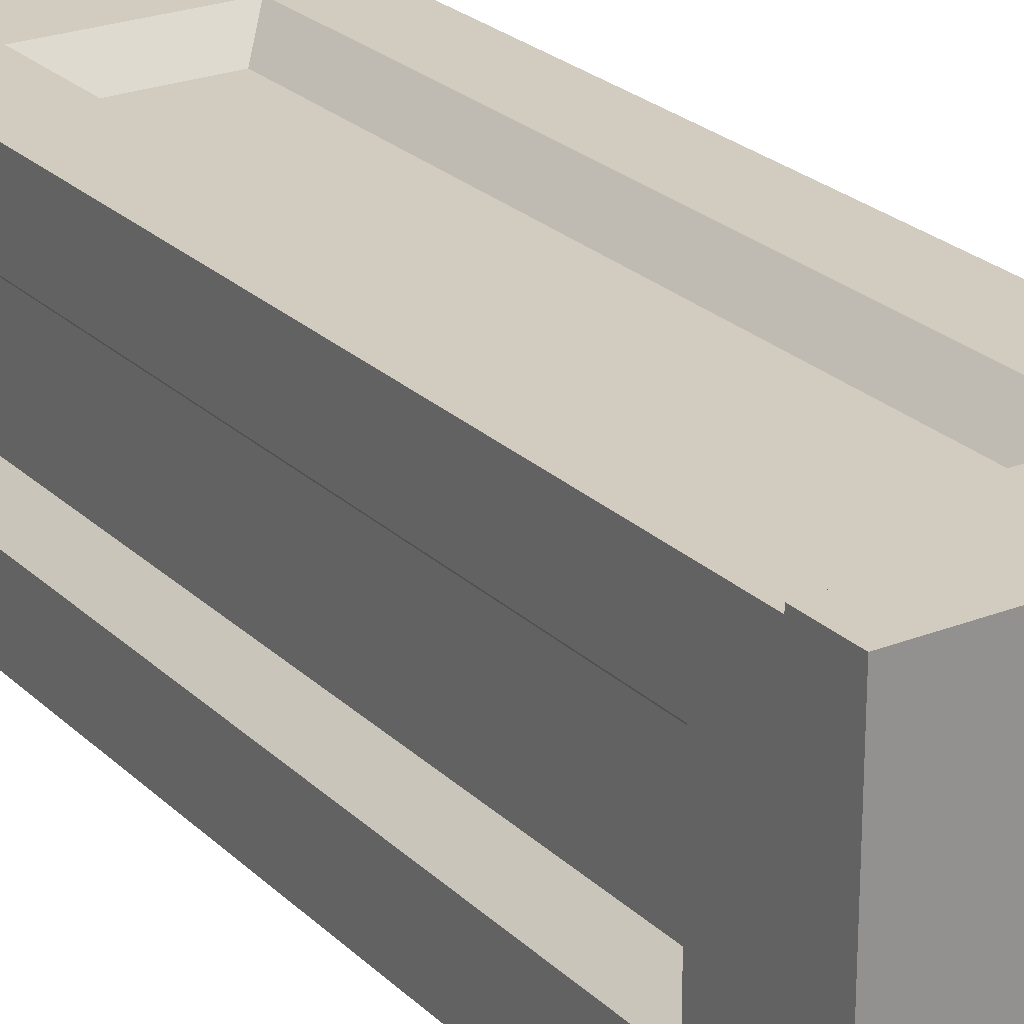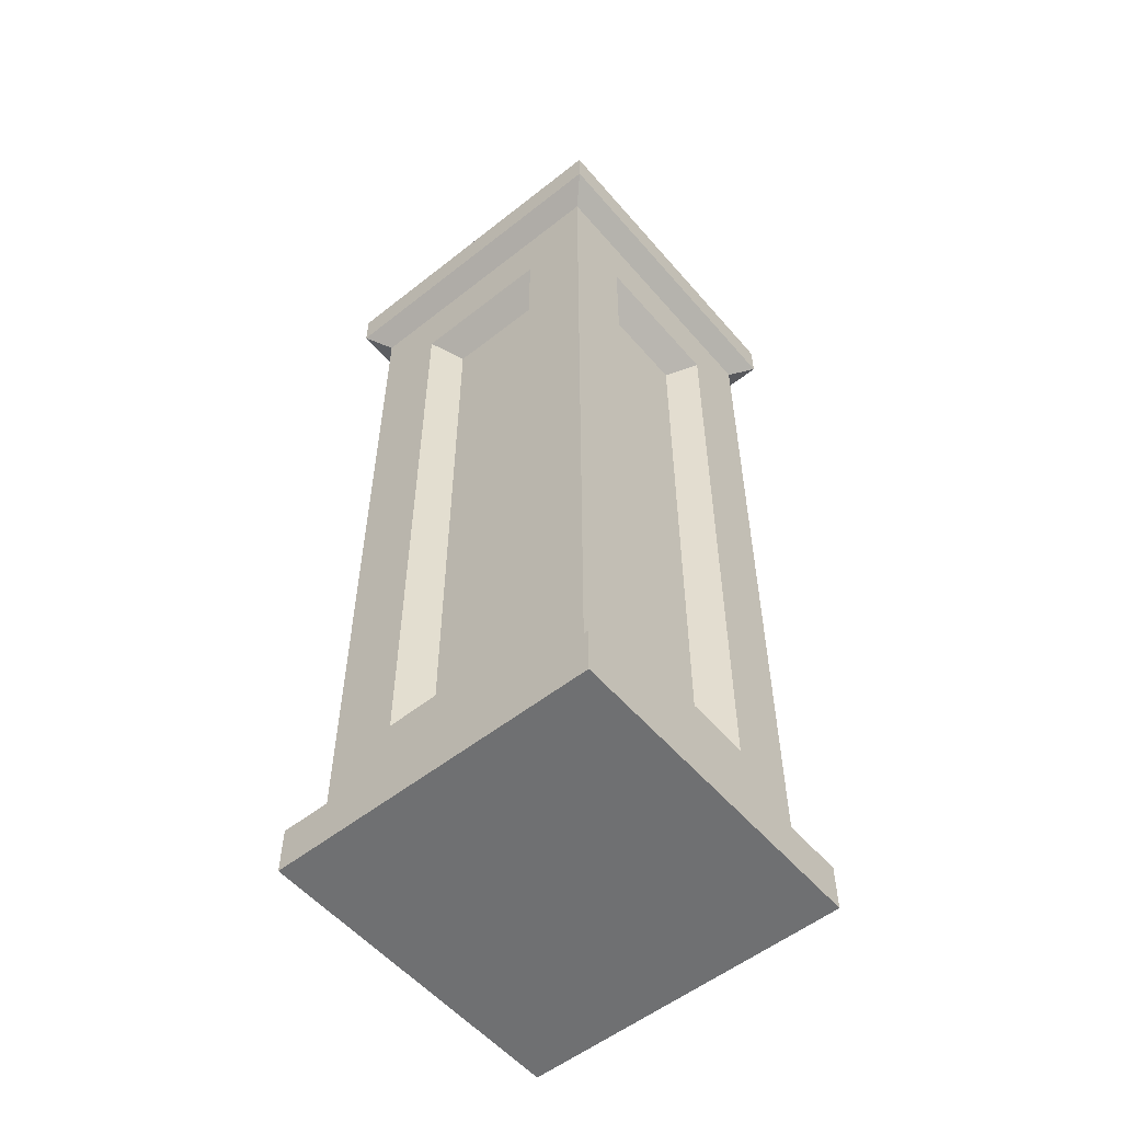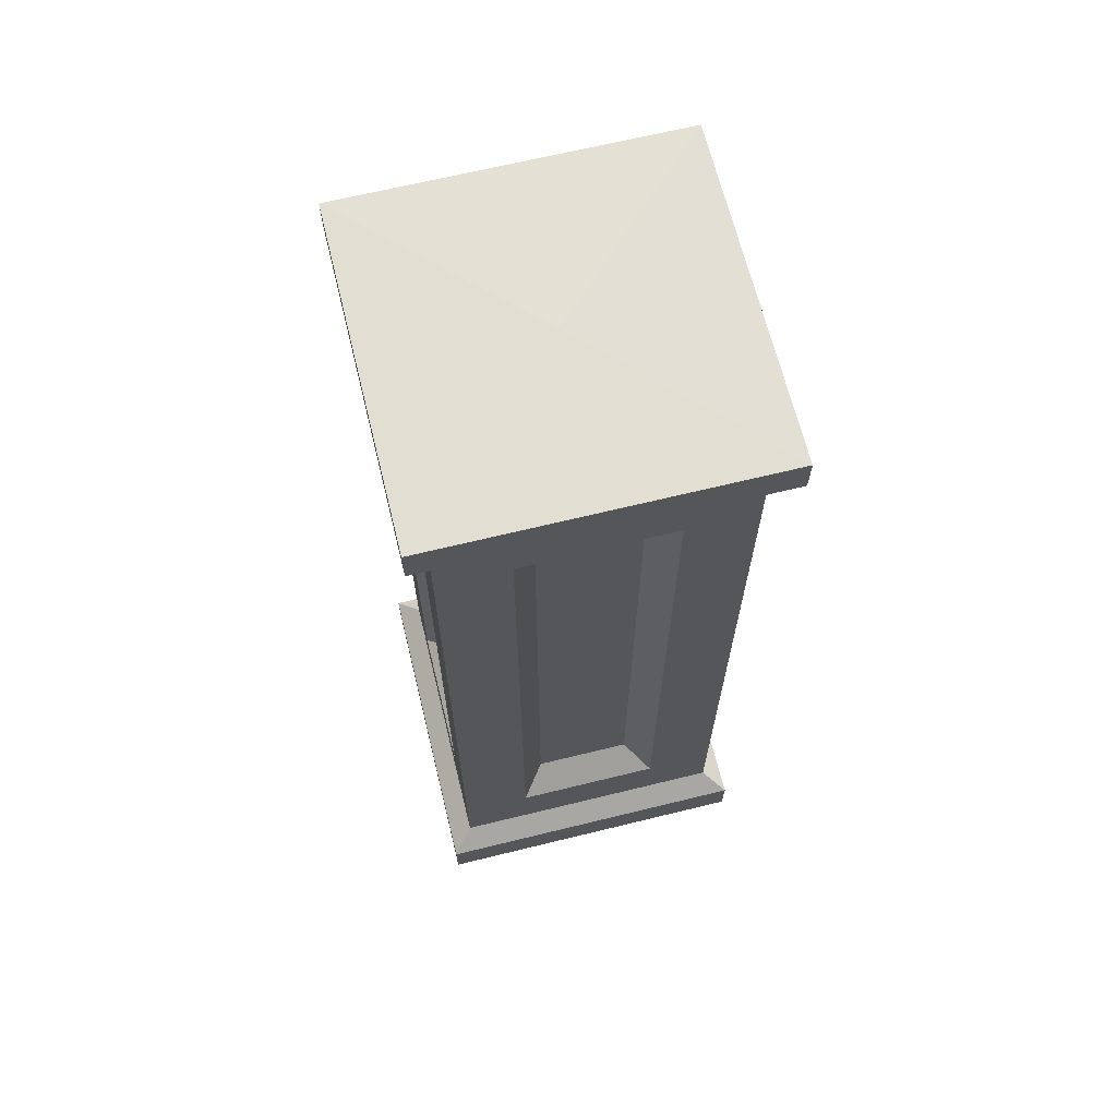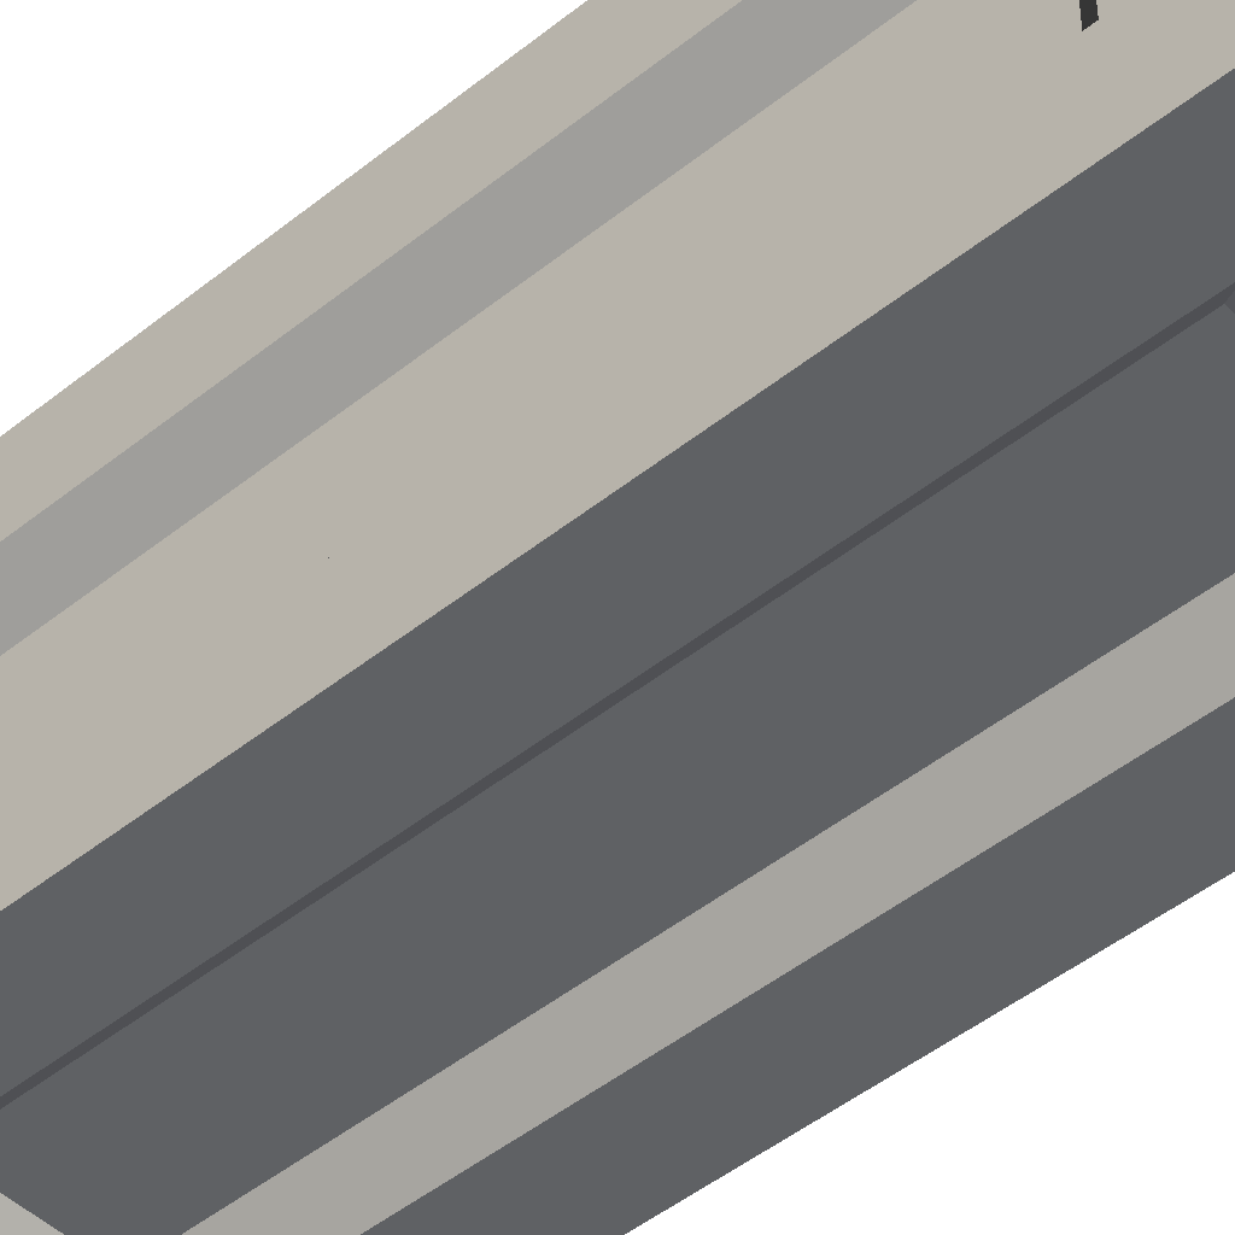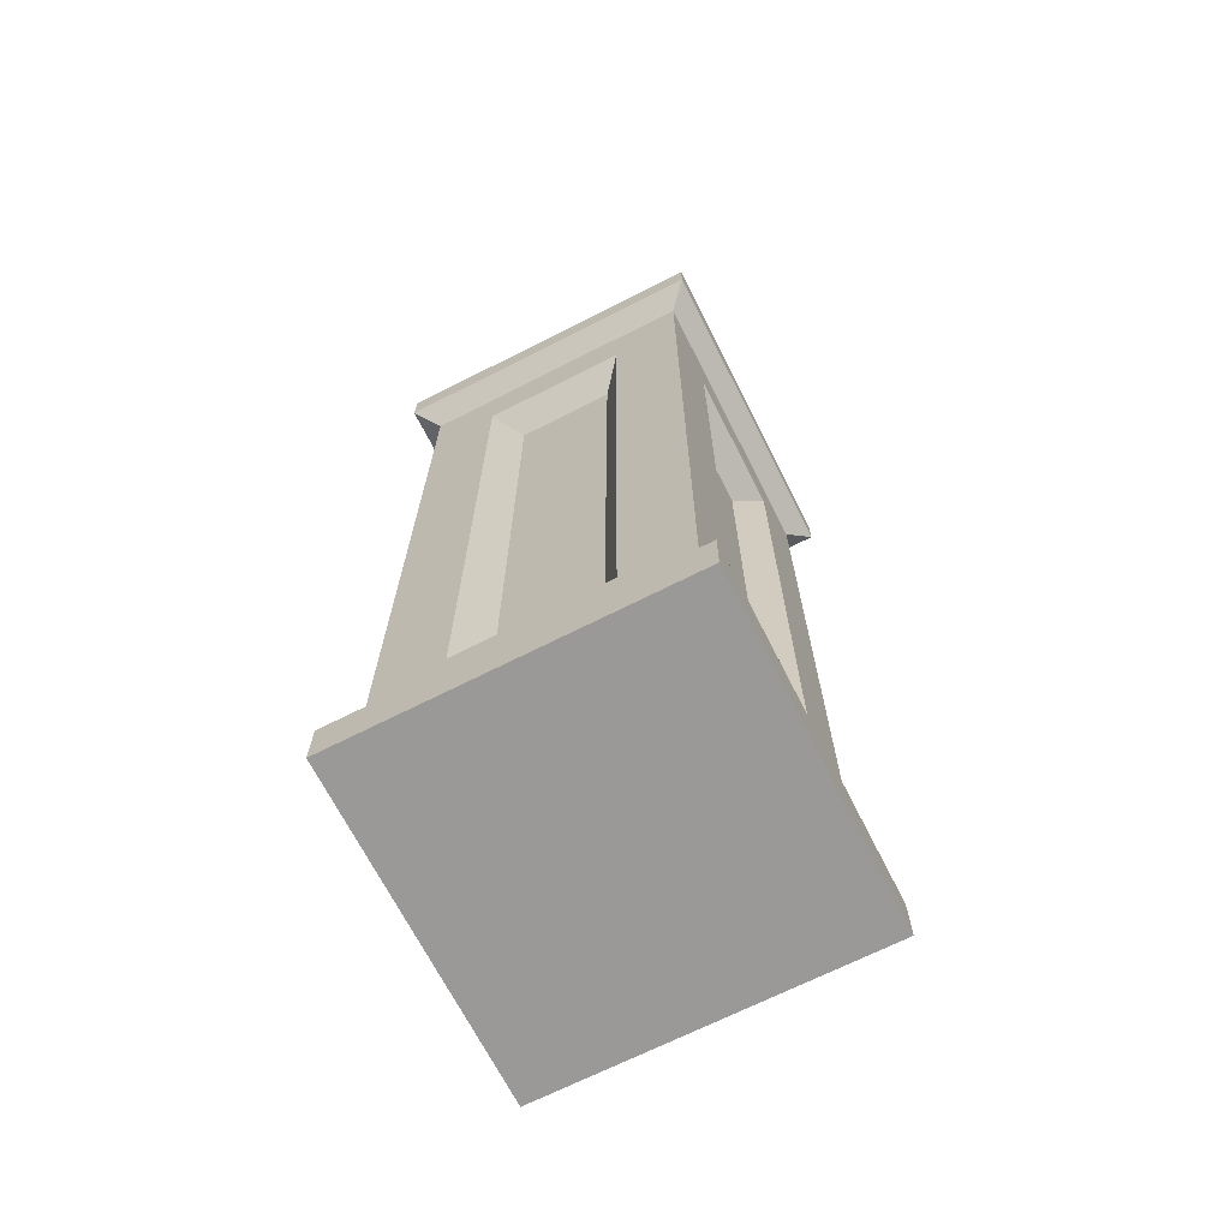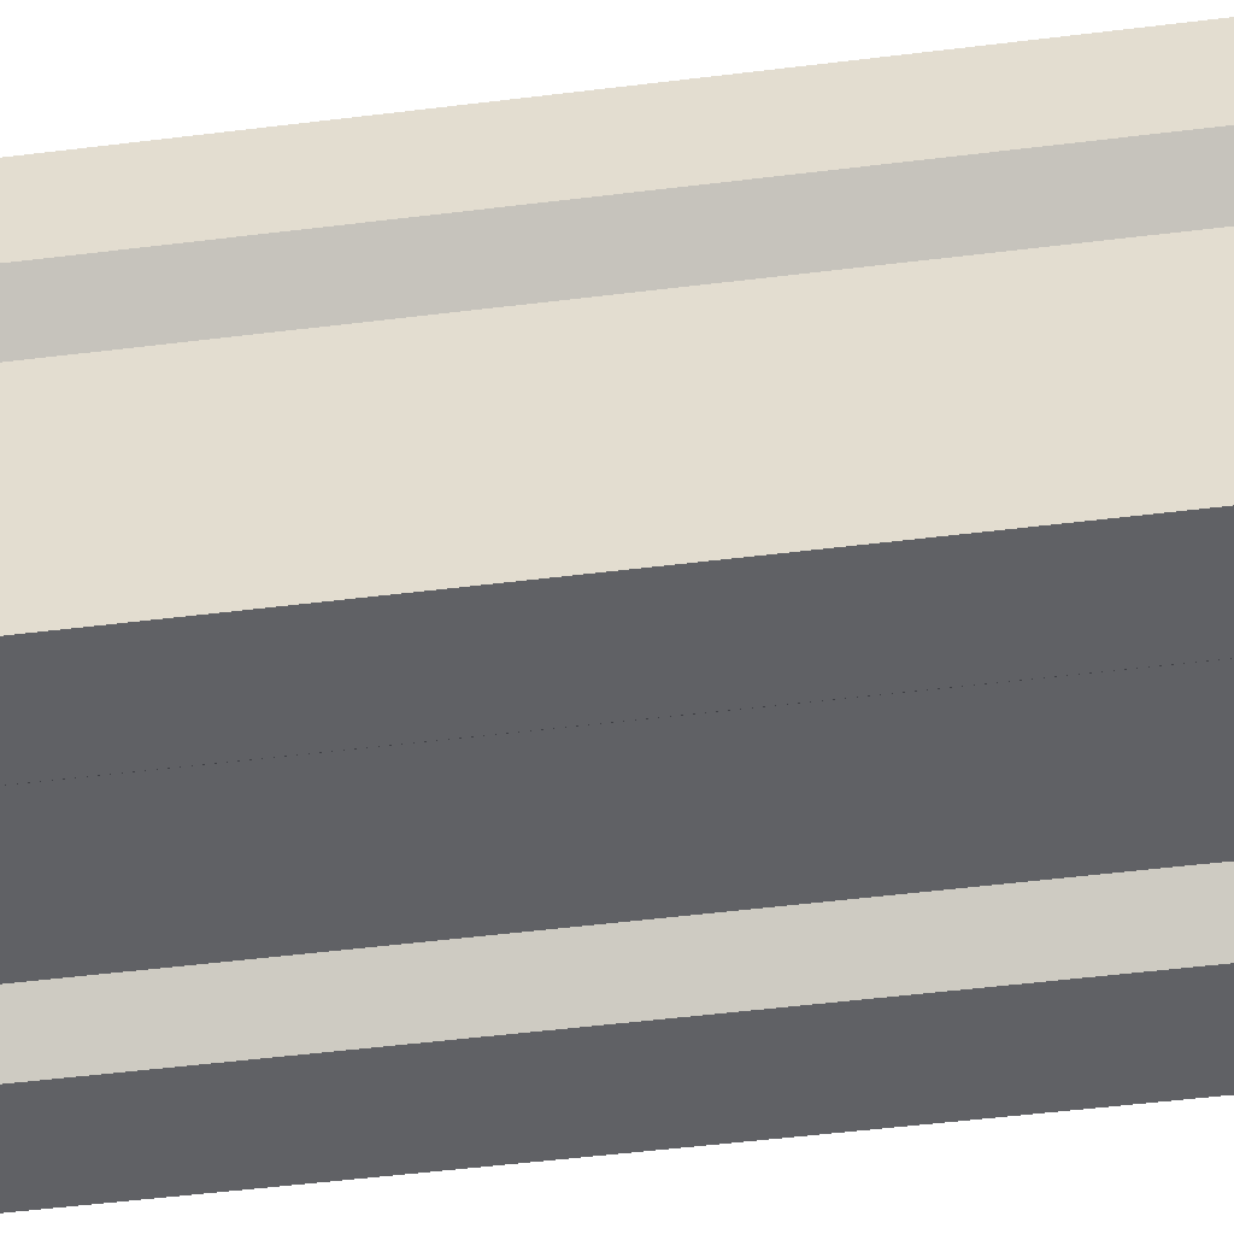
<metadata>
{"format":"obj","ext":"obj","renderer":"f3d","projection":"perspective","resolution":1024,"background":"white","views":[{"elev":24.1,"azim":-33.3,"up":"+Z"},{"elev":-54.9,"azim":-50.2,"up":"+Y"},{"elev":66.9,"azim":-103.8,"up":"+Y"},{"elev":-46.6,"azim":132.6,"up":"+Z"},{"elev":-68.9,"azim":116.9,"up":"+Y"},{"elev":-49.2,"azim":97.9,"up":"+Z"}]}
</metadata>
<code>
v -75.7 470.8 75.71
v 75.7 470.8 75.71
v 75.7 470.8 -75.7
v -75.7 470.8 -75.7
v -75.7 35.43 75.71
v 75.7 35.43 75.71
v 75.7 35.43 -75.7
v -75.7 35.43 -75.7
v -87.6 480.7 87.6
v 87.6 480.7 87.6
v 87.6 500.9 87.6
v -87.6 500.9 87.6
v 87.6 500.9 -87.6
v -87.6 500.9 -87.6
v 87.6 480.7 -87.6
v -87.6 480.7 -87.6
v -87.6 0 -87.6
v 87.6 0 -87.6
v 87.6 0 87.6
v -87.6 0 87.6
v 87.6 25.5 87.6
v -87.6 25.5 87.6
v 87.6 25.5 -87.6
v -87.6 25.5 -87.6
v -39.24 72.37 75.71
v 39.24 72.37 75.71
v 39.24 433.9 75.71
v -39.24 433.9 75.71
v 39.24 433.9 -75.7
v -39.24 433.9 -75.7
v 39.24 72.37 -75.7
v -39.24 72.37 -75.7
v 75.7 72.37 39.24
v 75.7 72.37 -39.23
v 75.7 433.9 -39.23
v 75.7 433.9 39.24
v -75.7 72.37 -39.23
v -75.7 72.37 39.24
v -75.7 433.9 39.24
v -75.7 433.9 -39.23
v -26.14 86.06 61.03
v 26.14 86.06 61.03
v 26.14 420.2 61.03
v -26.14 420.2 61.03
v 61.02 86.06 26.14
v 61.02 86.06 -26.13
v 61.02 420.2 -26.13
v 61.02 420.2 26.14
v 26.14 420.2 -61.02
v -26.14 420.2 -61.02
v 26.14 86.06 -61.02
v -26.14 86.06 -61.02
v -61.02 86.06 -26.13
v -61.02 86.06 26.14
v -61.02 420.2 26.14
v -61.02 420.2 -26.13
v 0 502.6 0
f 9 10 11 12
f 12 57 14
f 14 13 15 16
f 17 18 19 20
f 10 15 13 11
f 16 9 12 14
f 41 42 43 44
f 45 46 47 48
f 50 49 51 52
f 53 54 55 56
f 20 19 21 22
f 19 18 23 21
f 24 23 18 17
f 17 20 22 24
f 1 2 10 9
f 3 4 16 15
f 2 3 15 10
f 4 1 9 16
f 6 5 22 21
f 7 6 21 23
f 8 7 23 24
f 5 8 24 22
f 5 6 26 25
f 6 2 27 26
f 2 1 28 27
f 1 5 25 28
f 4 3 29 30
f 3 7 31 29
f 7 8 32 31
f 8 4 30 32
f 6 7 34 33
f 7 3 35 34
f 3 2 36 35
f 2 6 33 36
f 8 5 38 37
f 5 1 39 38
f 1 4 40 39
f 4 8 37 40
f 25 26 42 41
f 26 27 43 42
f 27 28 44 43
f 28 25 41 44
f 33 34 46 45
f 34 35 47 46
f 35 36 48 47
f 36 33 45 48
f 30 29 49 50
f 29 31 51 49
f 31 32 52 51
f 32 30 50 52
f 37 38 54 53
f 38 39 55 54
f 39 40 56 55
f 40 37 53 56
f 12 11 57
f 57 11 13
f 14 57 13

</code>
